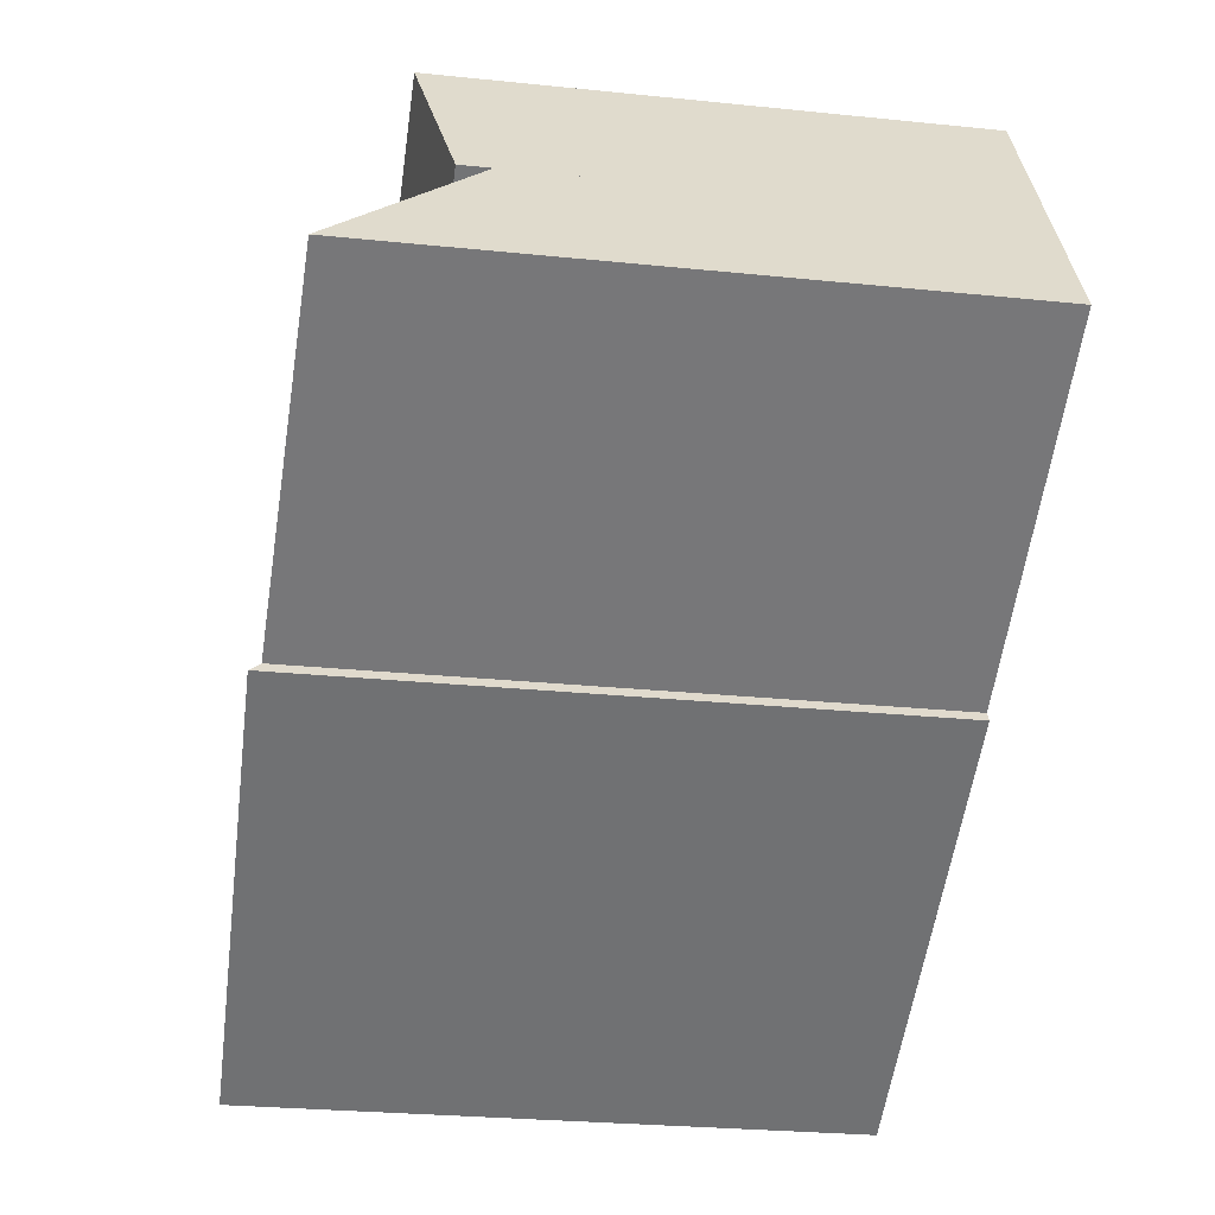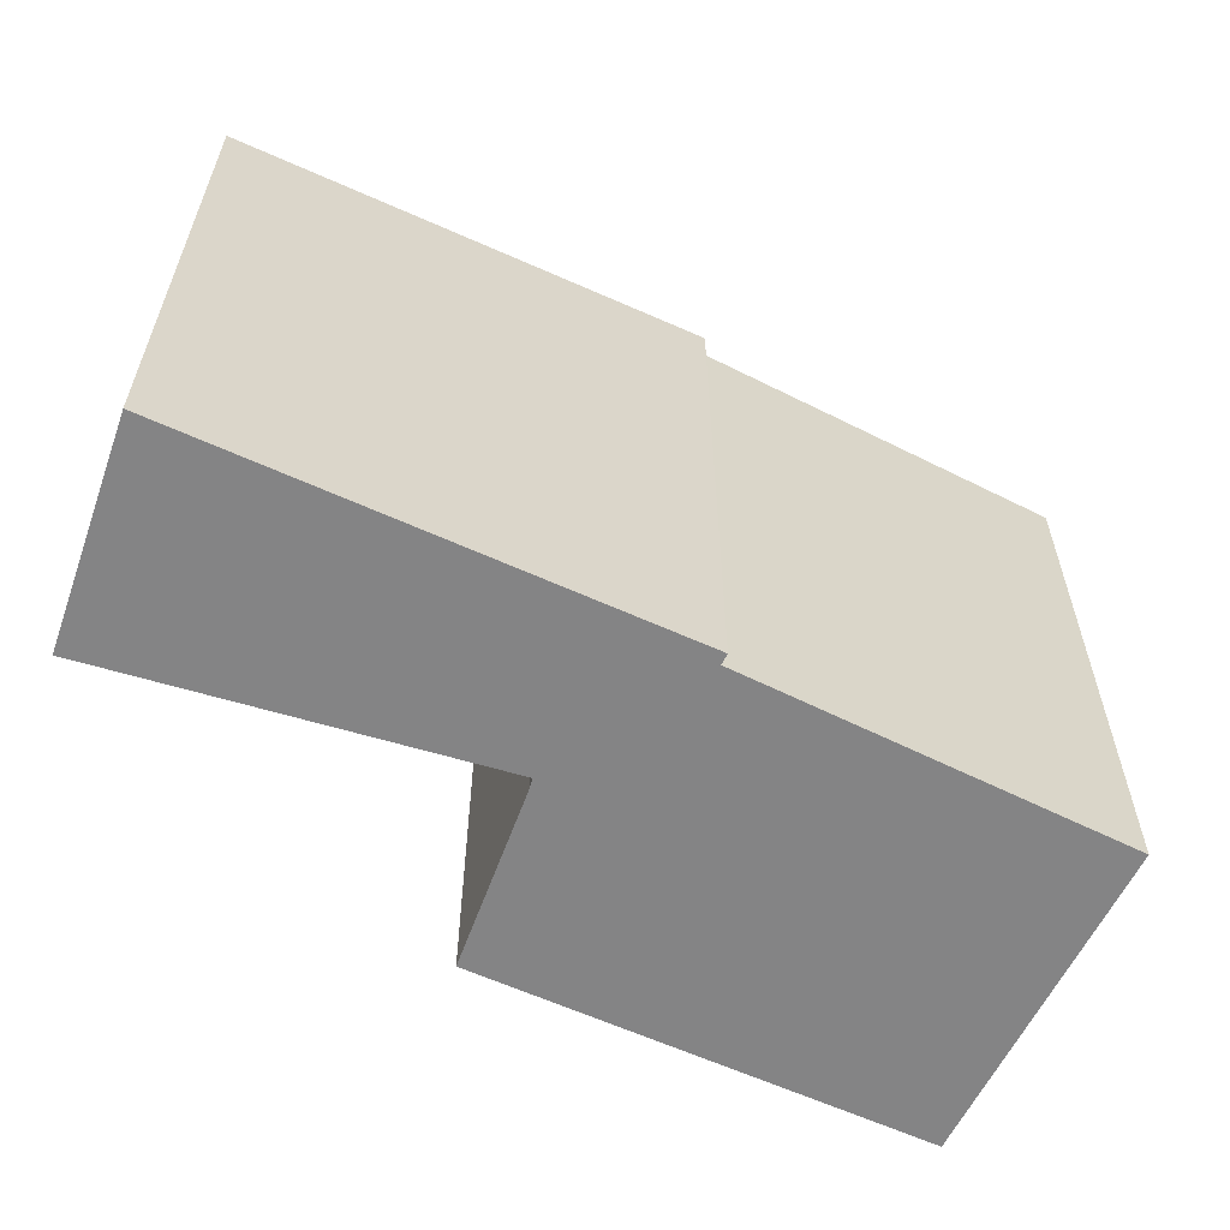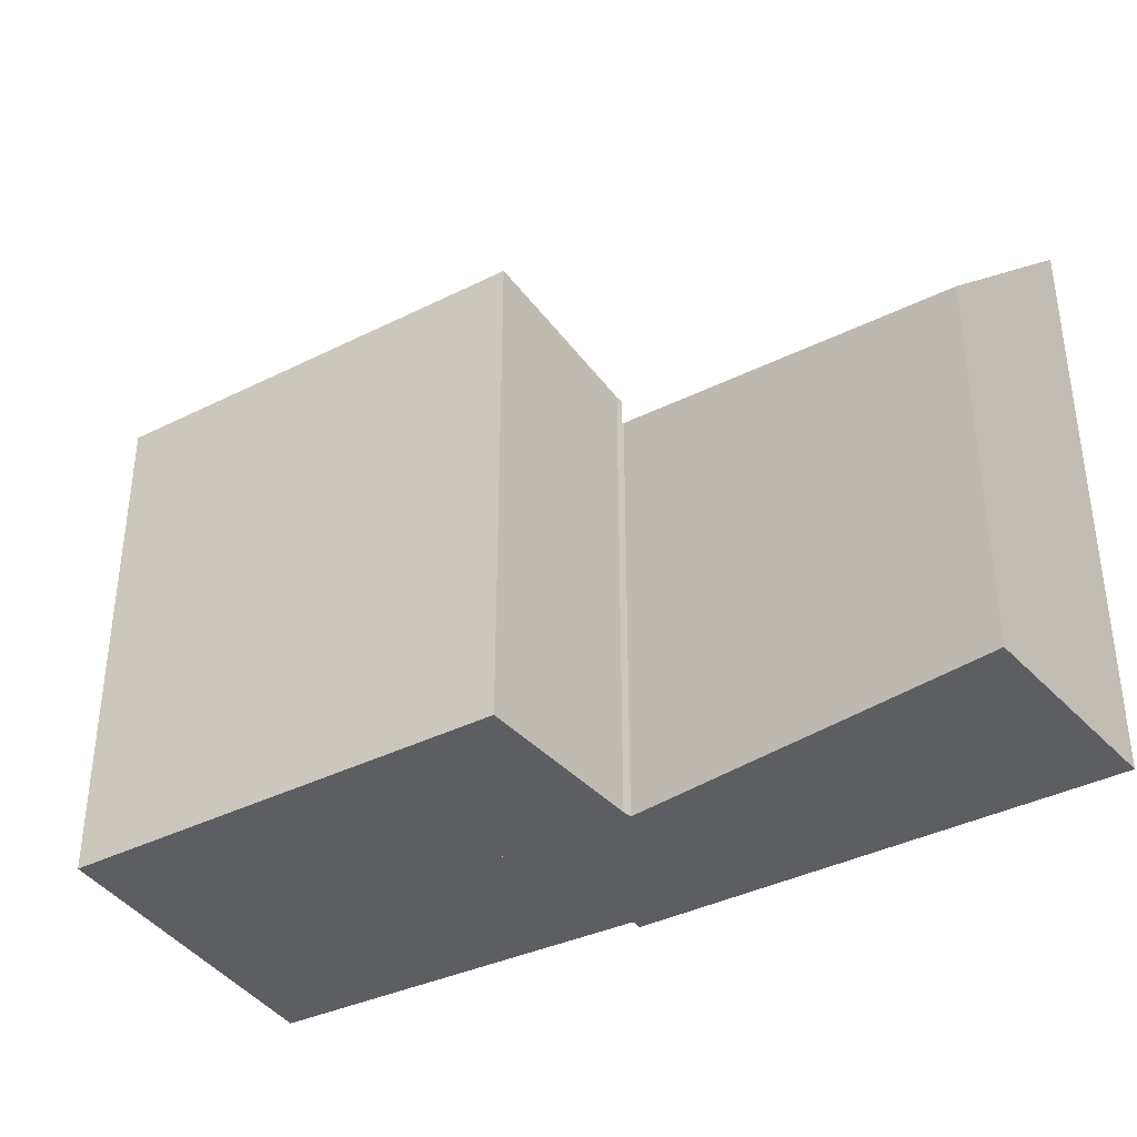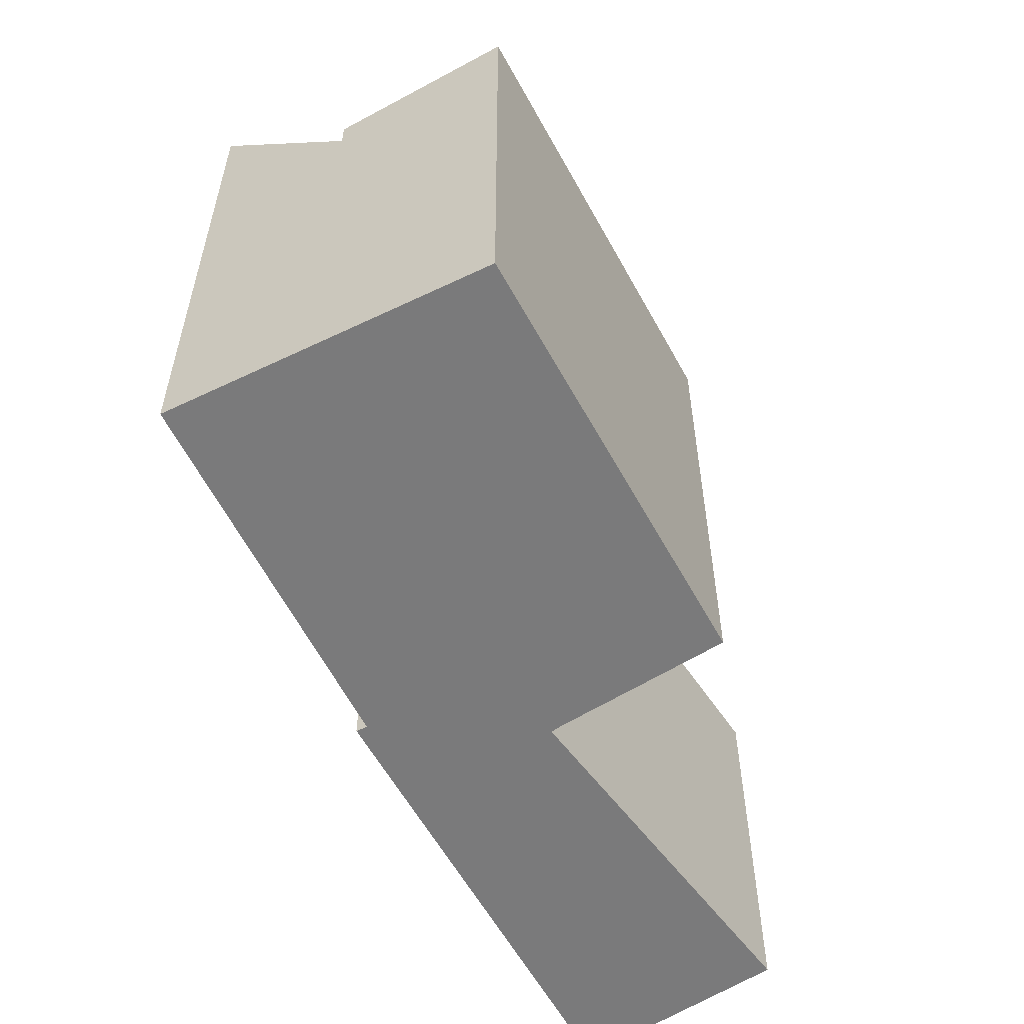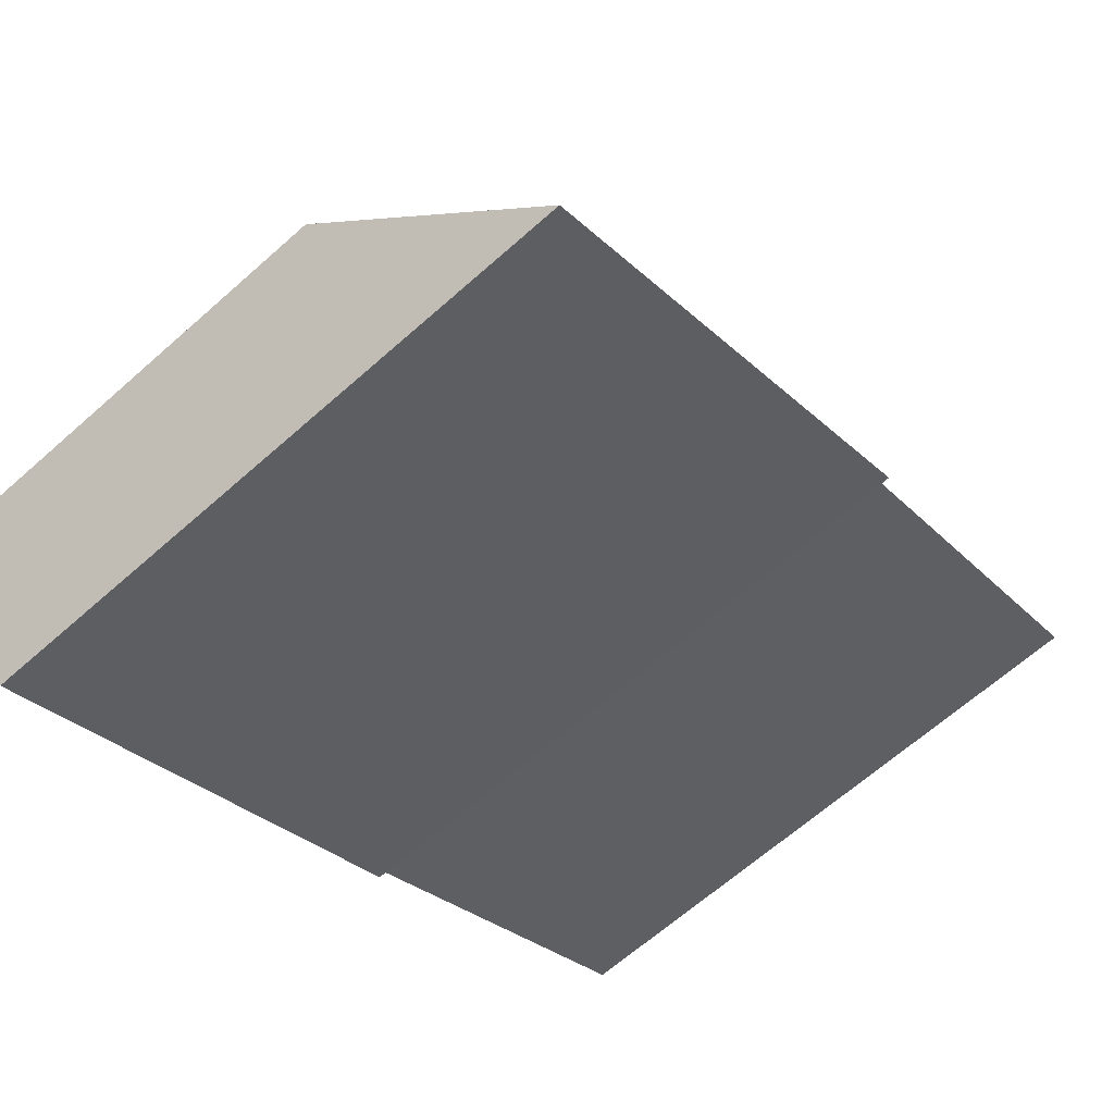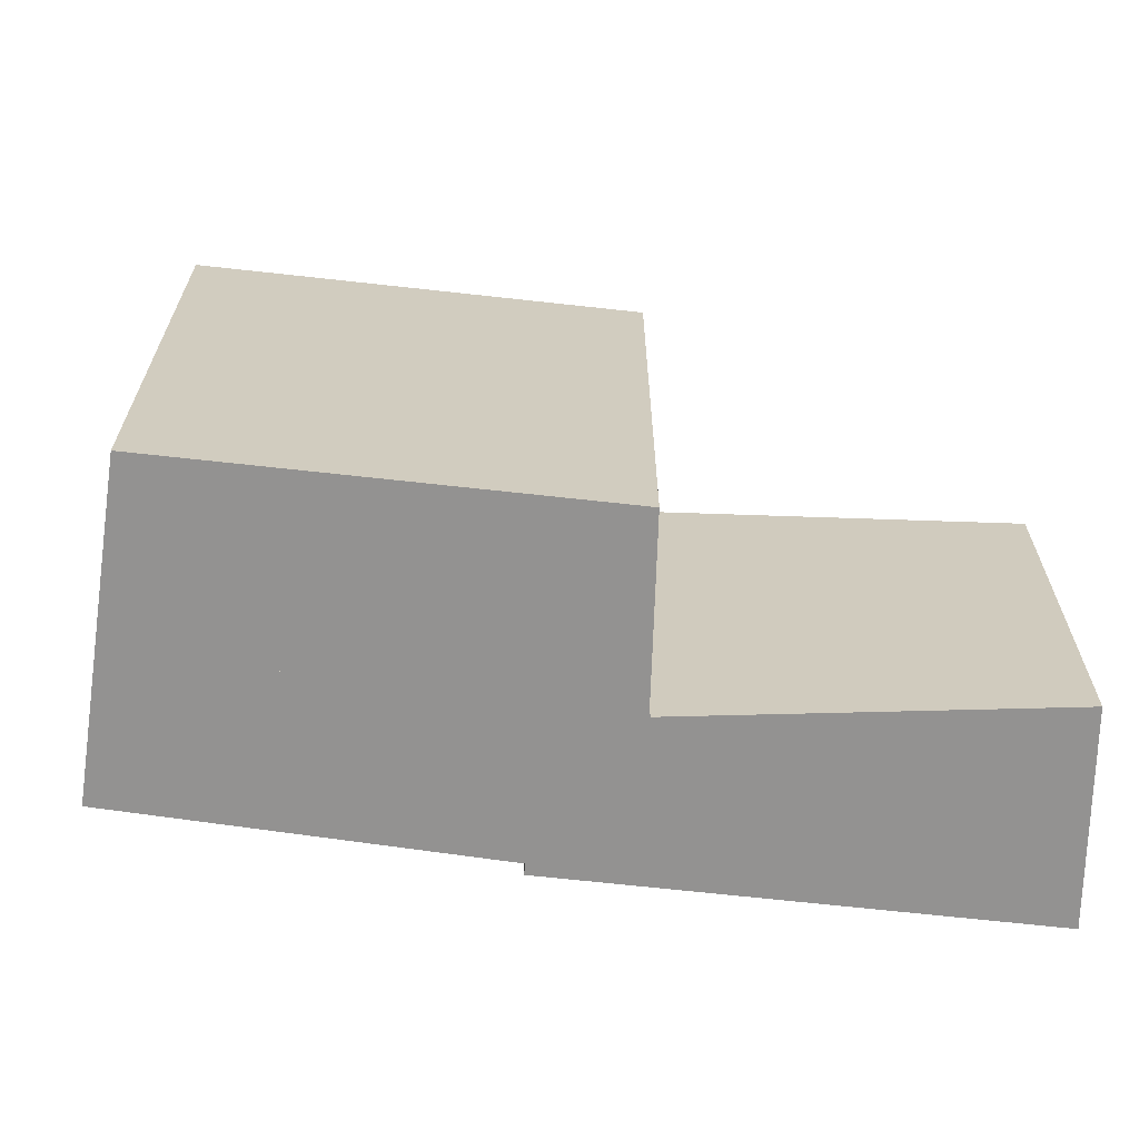
<metadata>
{"format":"obj","ext":"obj","renderer":"f3d","projection":"perspective","resolution":1024,"background":"white","views":[{"elev":-26.9,"azim":-99.1,"up":"+Z"},{"elev":-61.5,"azim":-176.5,"up":"+Y"},{"elev":-38.6,"azim":60.4,"up":"+Y"},{"elev":-58.1,"azim":-33.4,"up":"+Y"},{"elev":-65.8,"azim":131.6,"up":"+Z"},{"elev":-66.4,"azim":21.8,"up":"+Y"}]}
</metadata>
<code>
v  8.697 13.38 -5.284
v  7.08 13.41 -4.416
v  7.203 13.17 -4.205
v  1.636 9.874 2.813
v  0 13.01 7.966e-16
v  10.51 9.874 -2.133
v  10.49 9.935 -2.195
v  16.43 13.24 -9.435
v  10.88 9.874 -2.339
v  18.25 8.713 -5.067
v  17.78 9.874 -6.186
v  10.49 1.344e-16 -2.195
v  18.25 3.103e-16 -5.067
v  10.88 1.432e-16 -2.339
v  16.43 5.777e-16 -9.435
v  17.78 3.788e-16 -6.186
v  7.08 2.704e-16 -4.416
v  8.697 3.236e-16 -5.284
v  7.203 2.575e-16 -4.205
v  0 0 0
v  1.636 -1.722e-16 2.813
v  10.51 1.306e-16 -2.133
v  10.1 11.16 2.705
v  1.636 10.53 2.813
v  3.599 11.15 6.189
v  12.13 11.17 1.616
v  11.11 10.76 -0.726
v  10.55 10.54 -1.997
v  10.51 10.52 -2.133
v  3.599 -3.79e-16 6.189
v  12.13 -9.895e-17 1.616
v  10.1 -1.656e-16 2.705
v  10.55 1.223e-16 -1.997
v  11.11 4.445e-17 -0.726
g defaultobject
f 1 2 3
f 4 3 5
f 3 4 6
f 3 6 1
f 1 6 7
f 7 8 1
f 8 7 9
f 8 9 10
f 8 10 11
f 12 9 7
f 9 12 10
f 10 12 13
f 13 12 14
f 11 15 8
f 15 11 10
f 15 10 13
f 15 13 16
f 15 1 8
f 1 15 2
f 2 15 17
f 17 15 18
f 19 5 3
f 5 19 20
f 17 3 2
f 3 17 19
f 20 4 5
f 4 20 21
f 21 6 4
f 6 21 22
f 6 12 7
f 12 6 22
f 18 19 17
f 15 12 18
f 12 15 14
f 14 15 13
f 13 15 16
f 19 21 20
f 21 19 22
f 22 19 18
f 22 18 12
f 23 24 25
f 24 23 26
f 24 26 27
f 24 27 28
f 24 28 29
f 30 23 25
f 23 30 26
f 26 30 31
f 31 30 32
f 31 27 26
f 27 31 28
f 28 31 33
f 33 31 34
f 33 29 28
f 29 33 22
f 29 21 24
f 21 29 22
f 24 30 25
f 30 24 21
f 32 34 31
f 34 32 33
f 33 32 22
f 22 32 21
f 21 32 30

</code>
